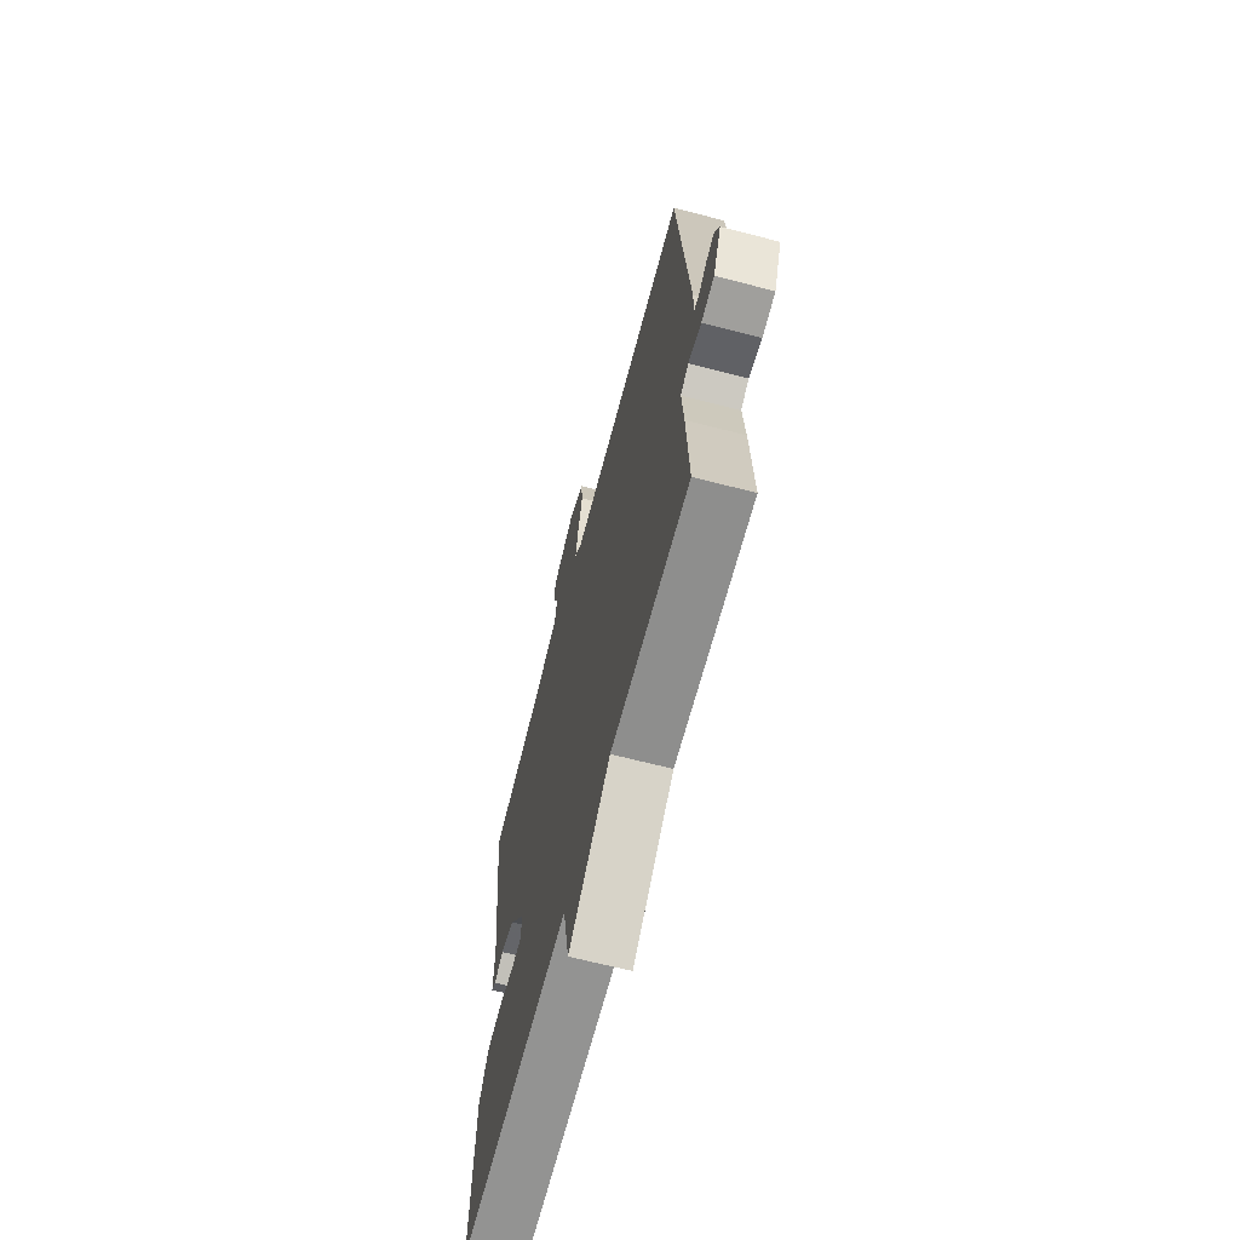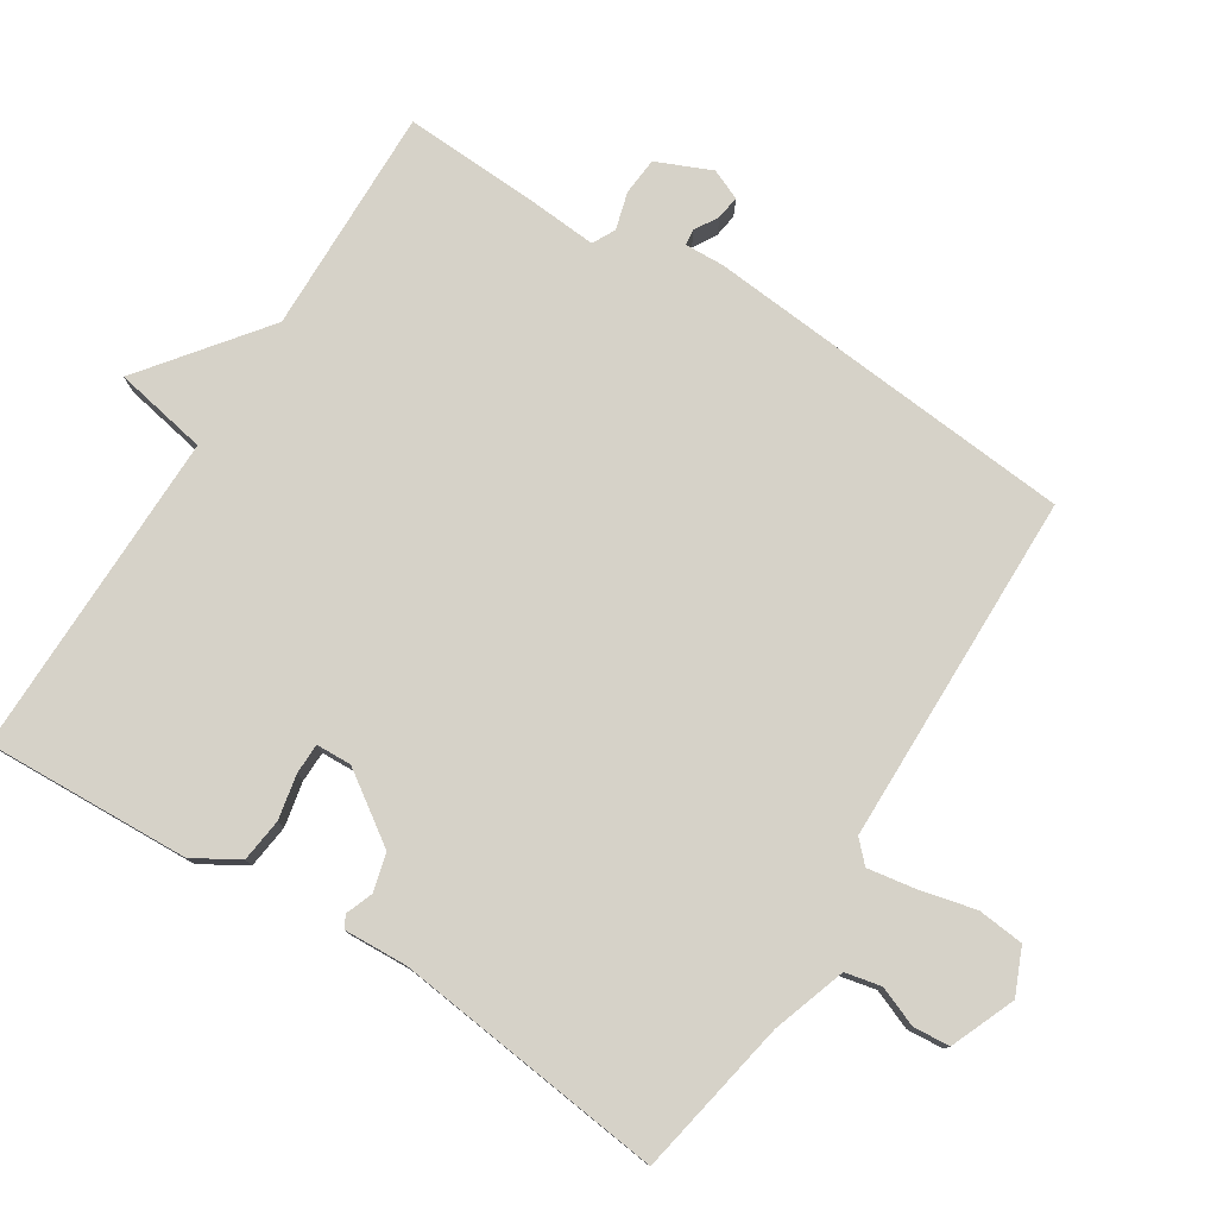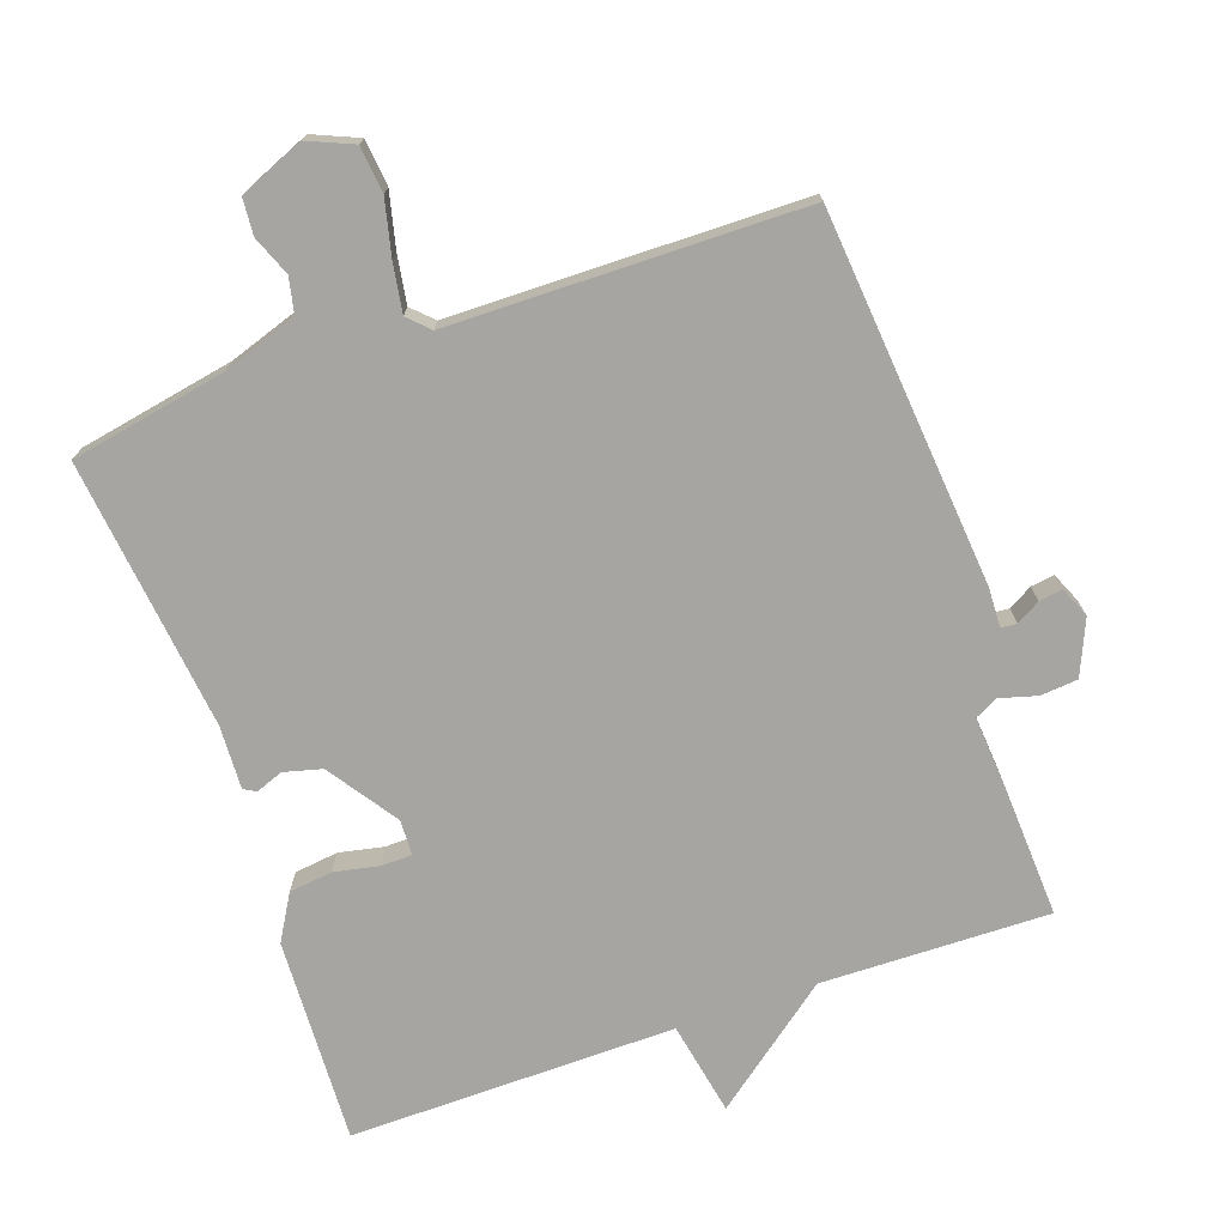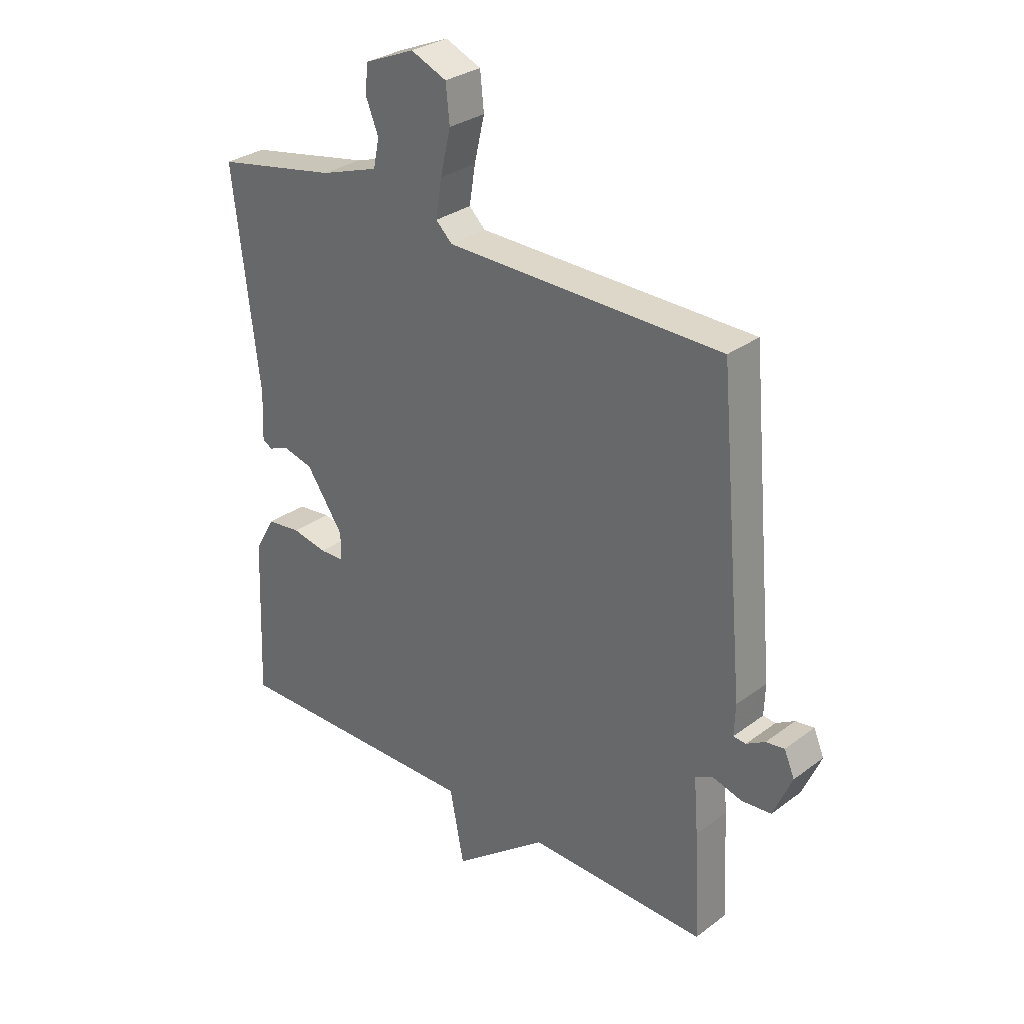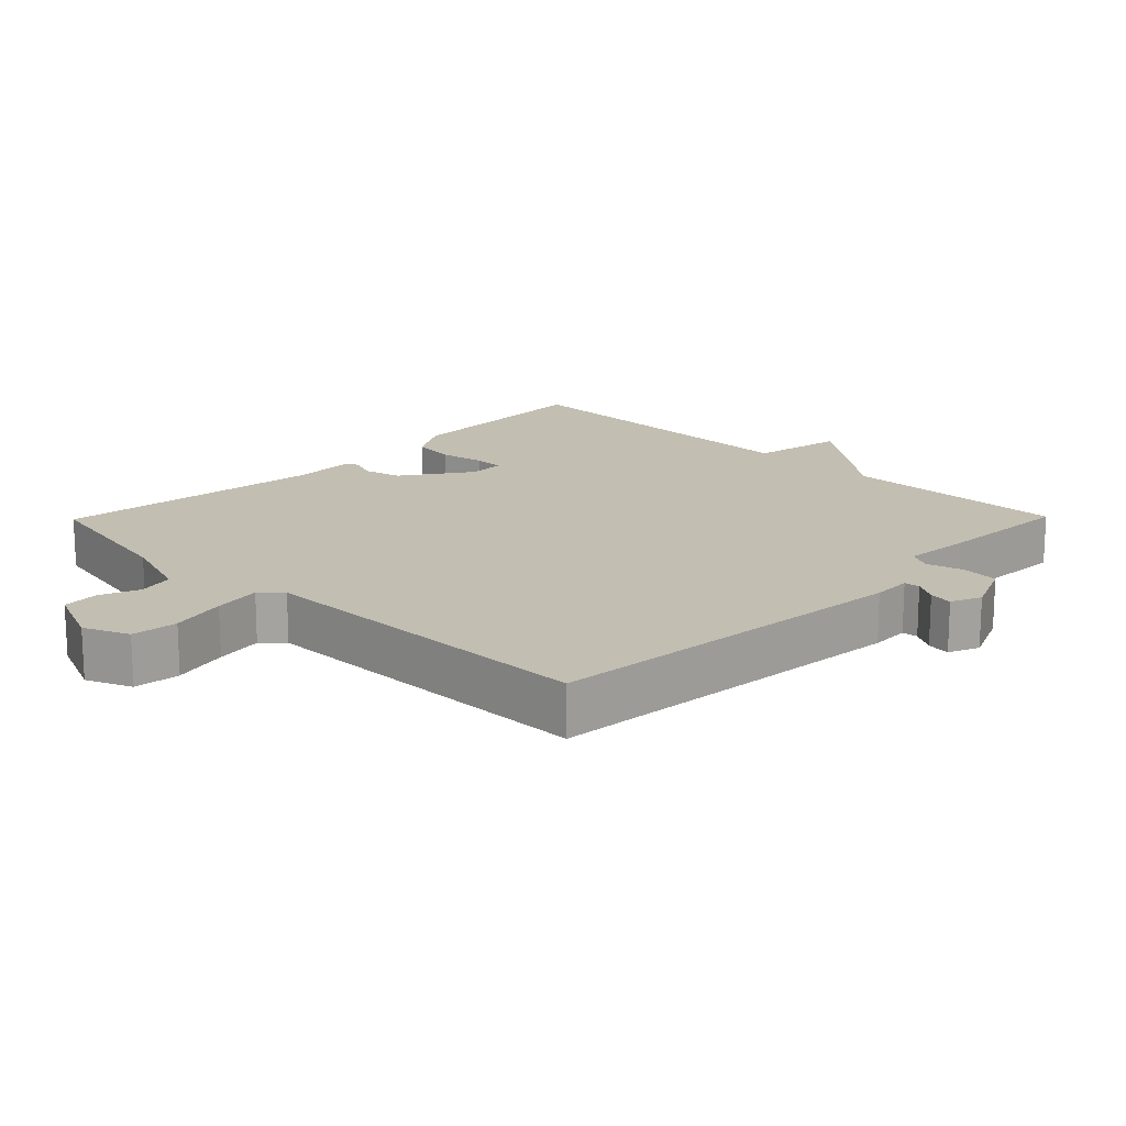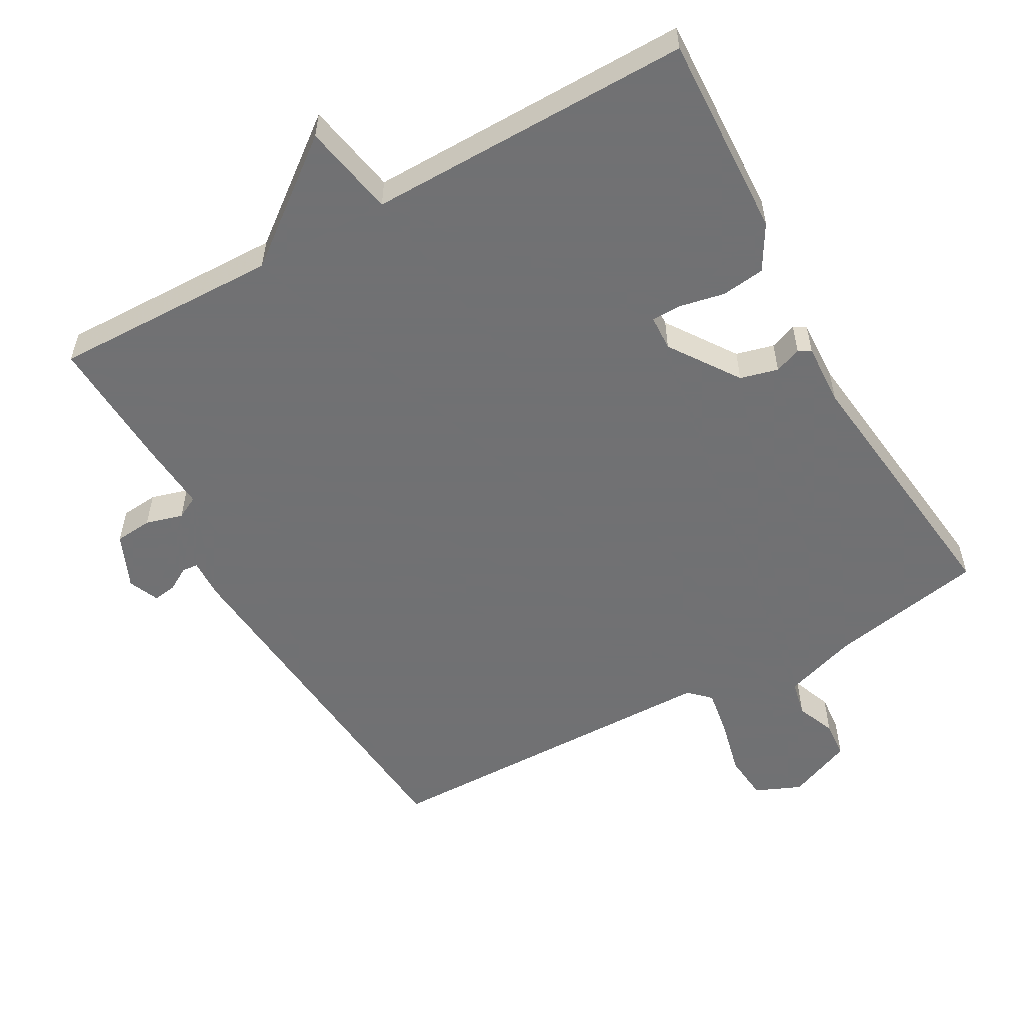
<metadata>
{"format":"obj","ext":"obj","renderer":"f3d","projection":"perspective","resolution":1024,"background":"white","views":[{"elev":-65.9,"azim":75.4,"up":"+Z"},{"elev":78.3,"azim":-57.9,"up":"+Y"},{"elev":-73.6,"azim":19.1,"up":"+Y"},{"elev":30.3,"azim":43.0,"up":"+Z"},{"elev":17.1,"azim":44.4,"up":"+Y"},{"elev":-55.3,"azim":-150.9,"up":"+Y"}]}
</metadata>
<code>
v -0.5 0.07 0.5
v -0.274 0.07 0.543
v -0.167 0.07 0.579
v -0.156 0.07 0.631
v -0.179 0.07 0.688
v -0.175 0.07 0.741
v -0.082 0.07 0.78
v -0.016 0.07 0.752
v -0.009 0.07 0.685
v -0.028 0.07 0.604
v -0.039 0.07 0.535
v -0.009 0.07 0.506
v 0.5 0.07 0.5
v 0.549 0.07 -0.04
v 0.547 0.07 -0.097
v 0.57 0.07 -0.099
v 0.604 0.07 -0.079
v 0.638 0.07 -0.074
v 0.657 0.07 -0.118
v 0.623 0.07 -0.197
v 0.569 0.07 -0.202
v 0.515 0.07 -0.187
v 0.482 0.07 -0.204
v 0.49 0.07 -0.305
v 0.5 0.07 -0.5
v 0.171 0.07 -0.494
v -0.003 0.07 -0.629
v -0.029 0.07 -0.494
v -0.5 0.07 -0.5
v -0.488 0.07 -0.204
v -0.45 0.07 -0.139
v -0.387 0.07 -0.131
v -0.322 0.07 -0.144
v -0.278 0.07 -0.143
v -0.276 0.07 -0.092
v -0.345 0.07 0.008
v -0.4 0.07 0.022
v -0.439 0.07 0.007
v -0.457 0.07 0.017
v -0.453 0.07 0.108
v -0.5 0 0.5
v -0.274 0 0.543
v -0.167 0 0.579
v -0.156 0 0.631
v -0.179 0 0.688
v -0.175 0 0.741
v -0.082 0 0.78
v -0.016 0 0.752
v -0.009 0 0.685
v -0.028 0 0.604
v -0.039 0 0.535
v -0.009 0 0.506
v 0.5 0 0.5
v 0.549 0 -0.04
v 0.547 0 -0.097
v 0.57 0 -0.099
v 0.604 0 -0.079
v 0.638 0 -0.074
v 0.657 0 -0.118
v 0.623 0 -0.197
v 0.569 0 -0.202
v 0.515 0 -0.187
v 0.482 0 -0.204
v 0.49 0 -0.305
v 0.5 0 -0.5
v 0.171 0 -0.494
v -0.003 0 -0.629
v -0.029 0 -0.494
v -0.5 0 -0.5
v -0.488 0 -0.204
v -0.45 0 -0.139
v -0.387 0 -0.131
v -0.322 0 -0.144
v -0.278 0 -0.143
v -0.276 0 -0.092
v -0.345 0 0.008
v -0.4 0 0.022
v -0.439 0 0.007
v -0.457 0 0.017
v -0.453 0 0.108
f 37 38 39 40
f 40 1 2
f 37 40 2
f 36 37 2
f 35 36 2 3
f 34 35 3 4
f 31 32 33
f 30 31 33
f 29 30 33
f 28 29 33
f 28 33 34
f 26 27 28
f 26 28 34 4
f 25 26 4
f 24 25 4
f 23 24 4
f 20 21 22
f 19 20 22
f 18 19 22
f 17 18 22
f 16 17 22
f 15 16 22 23
f 14 15 23
f 13 14 23
f 12 13 23
f 11 12 23 4
f 8 9 10
f 7 8 10
f 6 7 10
f 5 6 10
f 4 5 10
f 4 10 11
f 80 79 78 77
f 42 41 80
f 42 80 77
f 42 77 76
f 43 42 76 75
f 44 43 75 74
f 73 72 71
f 73 71 70
f 73 70 69
f 73 69 68
f 74 73 68
f 68 67 66
f 44 74 68 66
f 44 66 65
f 44 65 64
f 44 64 63
f 62 61 60
f 62 60 59
f 62 59 58
f 62 58 57
f 62 57 56
f 63 62 56 55
f 63 55 54
f 63 54 53
f 63 53 52
f 44 63 52 51
f 50 49 48
f 50 48 47
f 50 47 46
f 50 46 45
f 50 45 44
f 51 50 44
f 1 41 42 2
f 2 42 43 3
f 3 43 44 4
f 4 44 45 5
f 5 45 46 6
f 6 46 47 7
f 7 47 48 8
f 8 48 49 9
f 9 49 50 10
f 10 50 51 11
f 11 51 52 12
f 12 52 53 13
f 13 53 54 14
f 14 54 55 15
f 15 55 56 16
f 16 56 57 17
f 17 57 58 18
f 18 58 59 19
f 19 59 60 20
f 20 60 61 21
f 21 61 62 22
f 22 62 63 23
f 23 63 64 24
f 24 64 65 25
f 25 65 66 26
f 26 66 67 27
f 27 67 68 28
f 28 68 69 29
f 29 69 70 30
f 30 70 71 31
f 31 71 72 32
f 32 72 73 33
f 33 73 74 34
f 34 74 75 35
f 35 75 76 36
f 36 76 77 37
f 37 77 78 38
f 38 78 79 39
f 39 79 80 40
f 40 80 41 1

</code>
